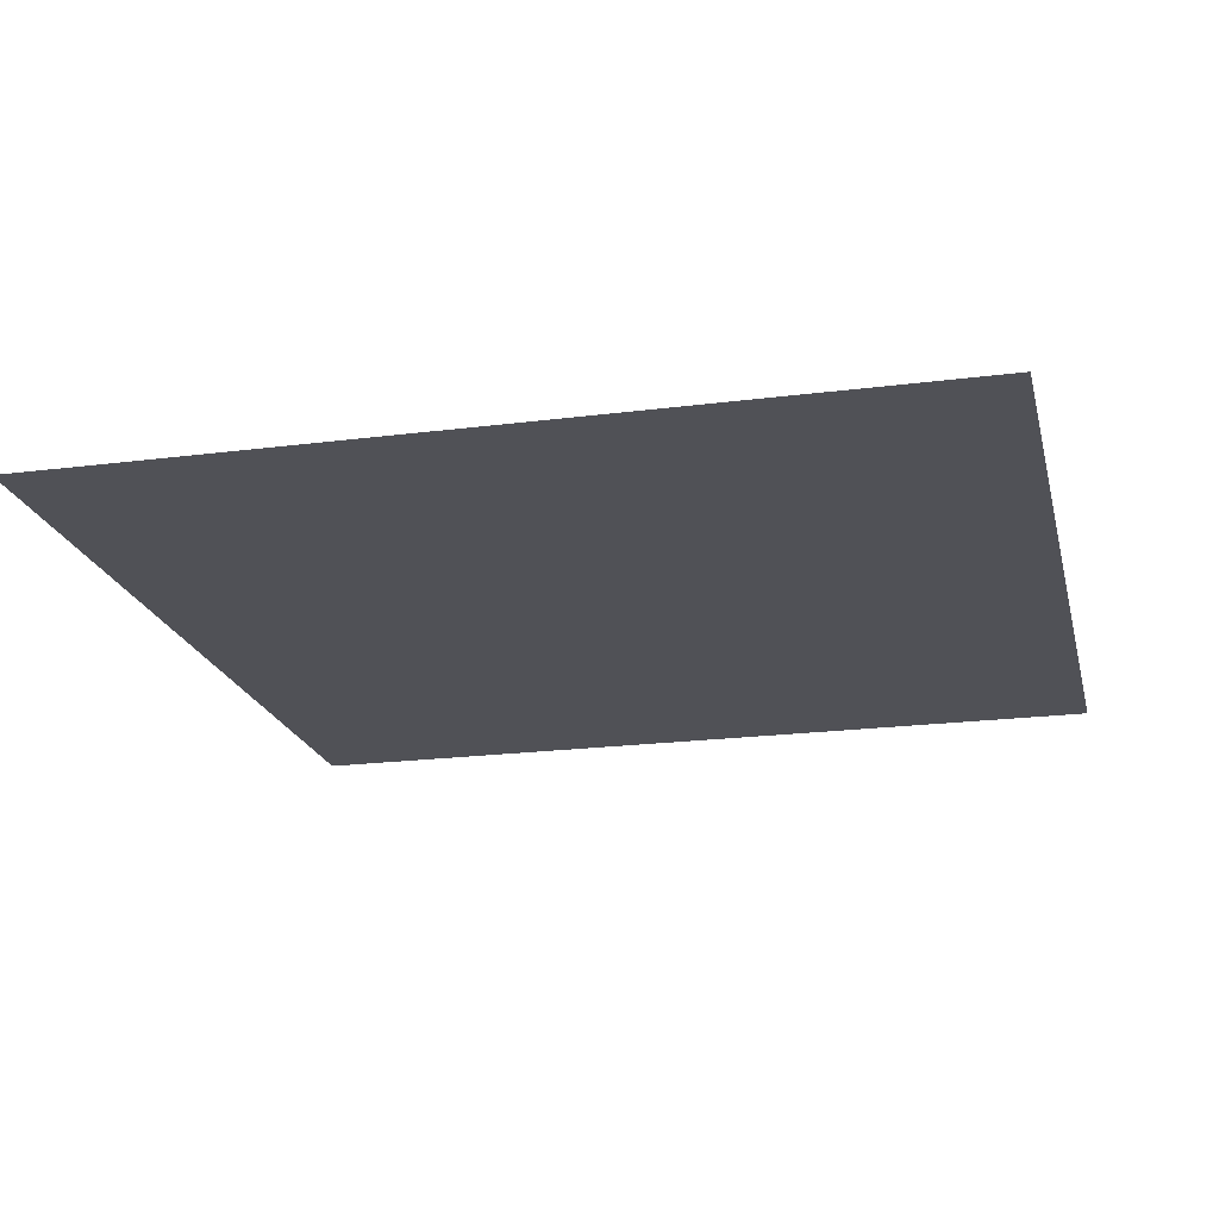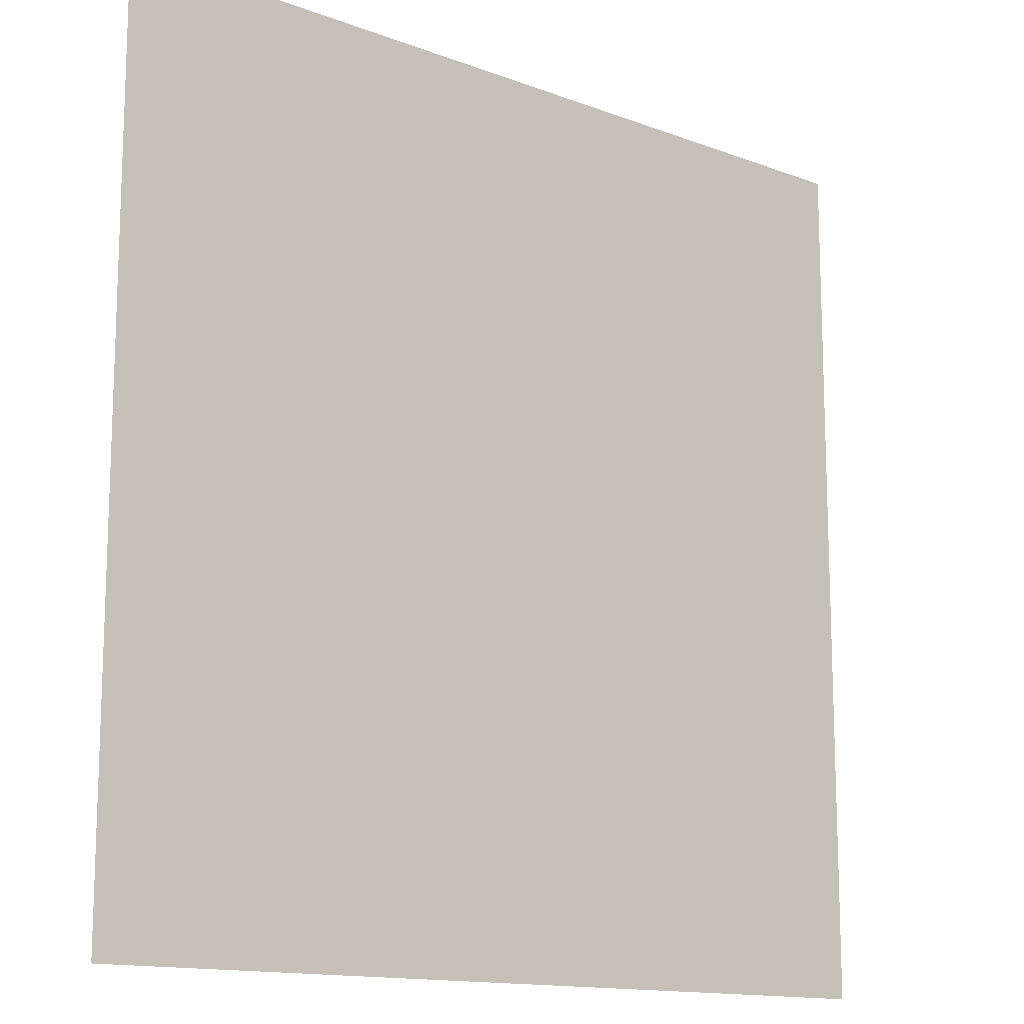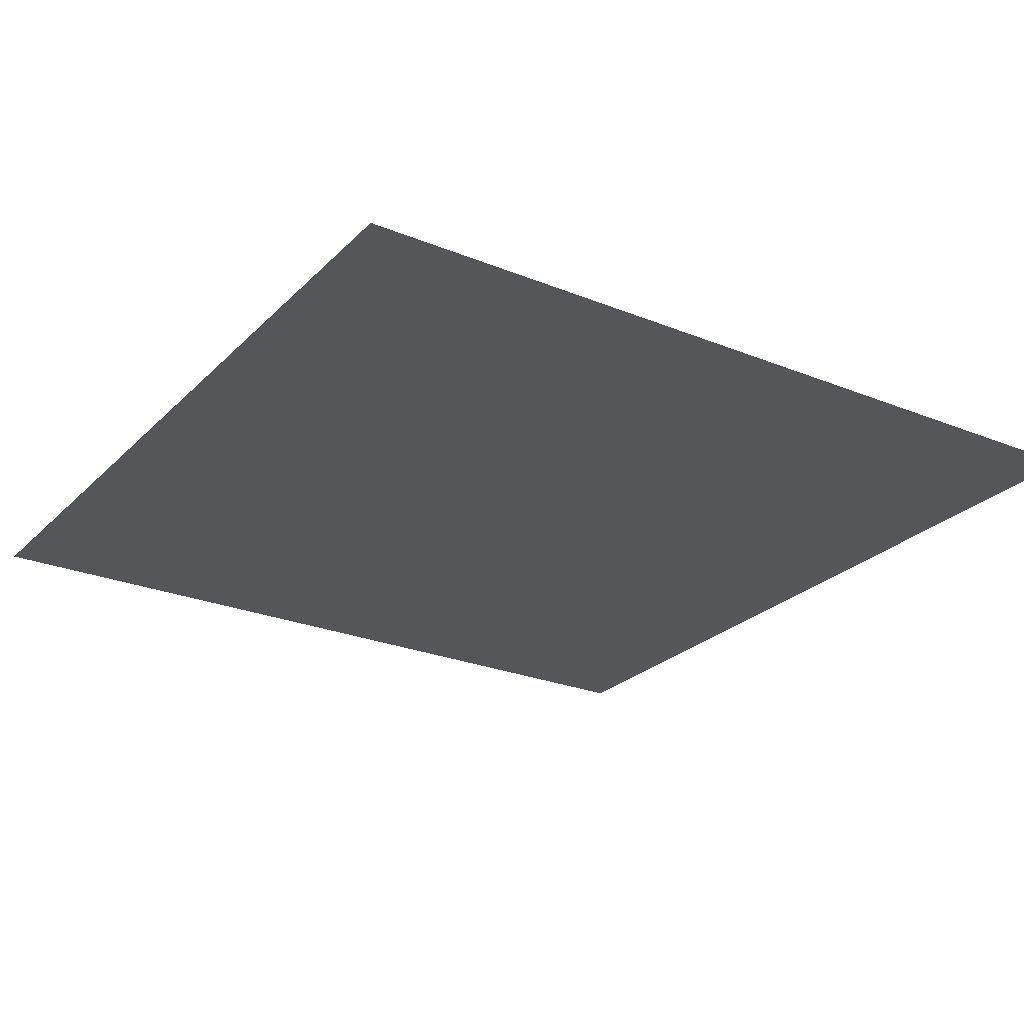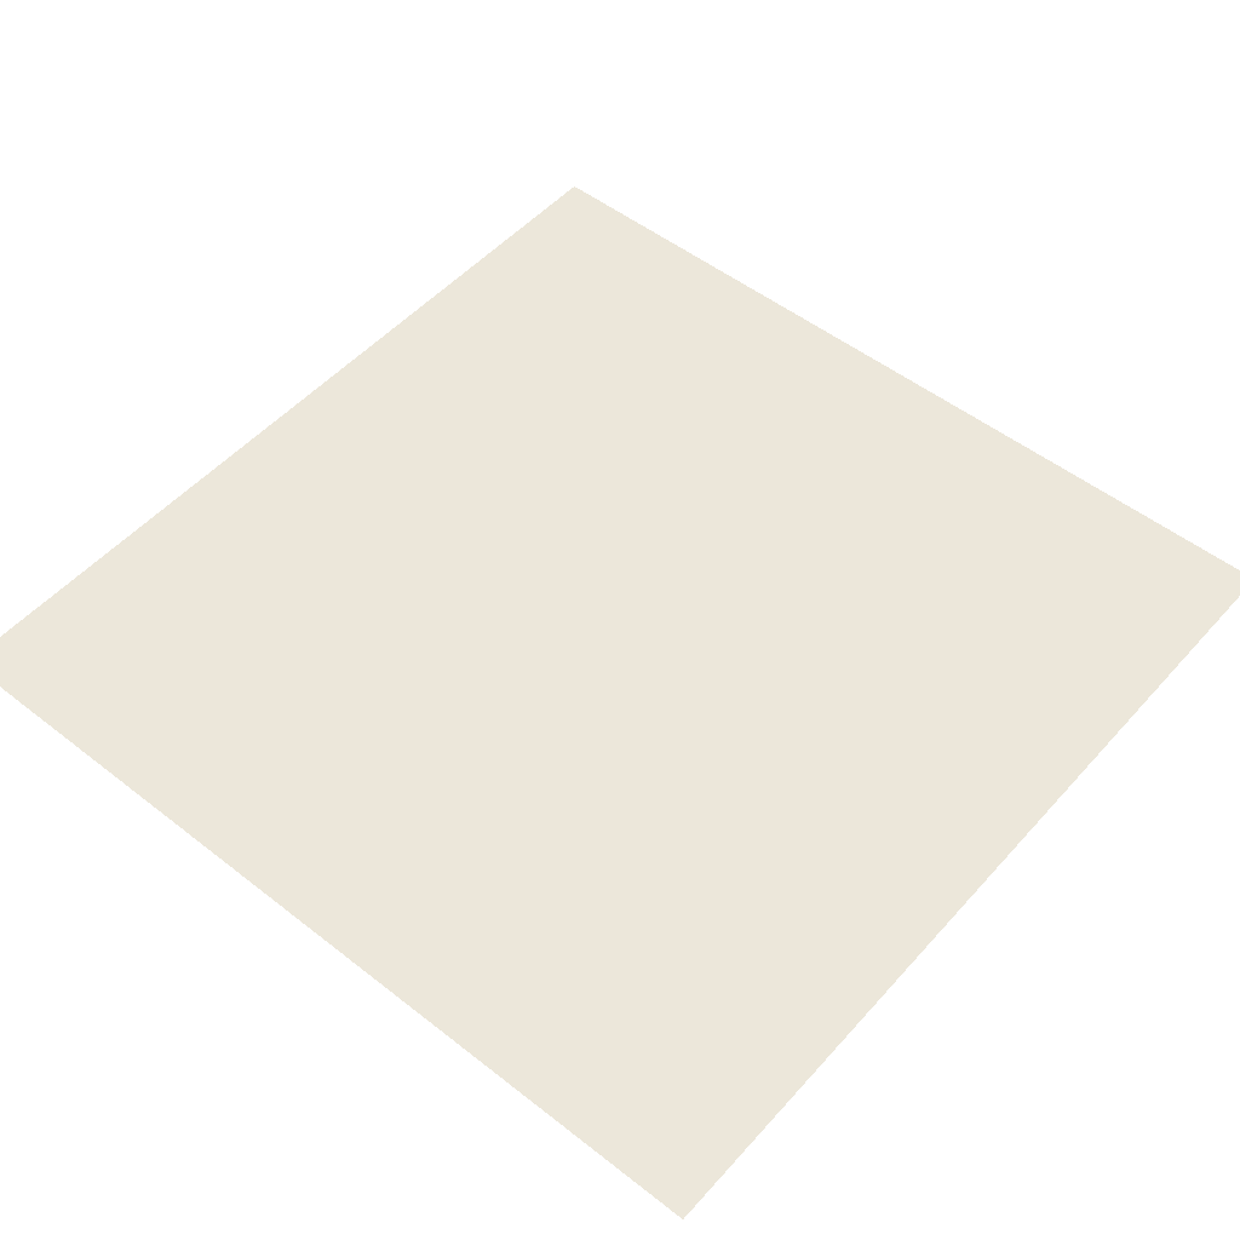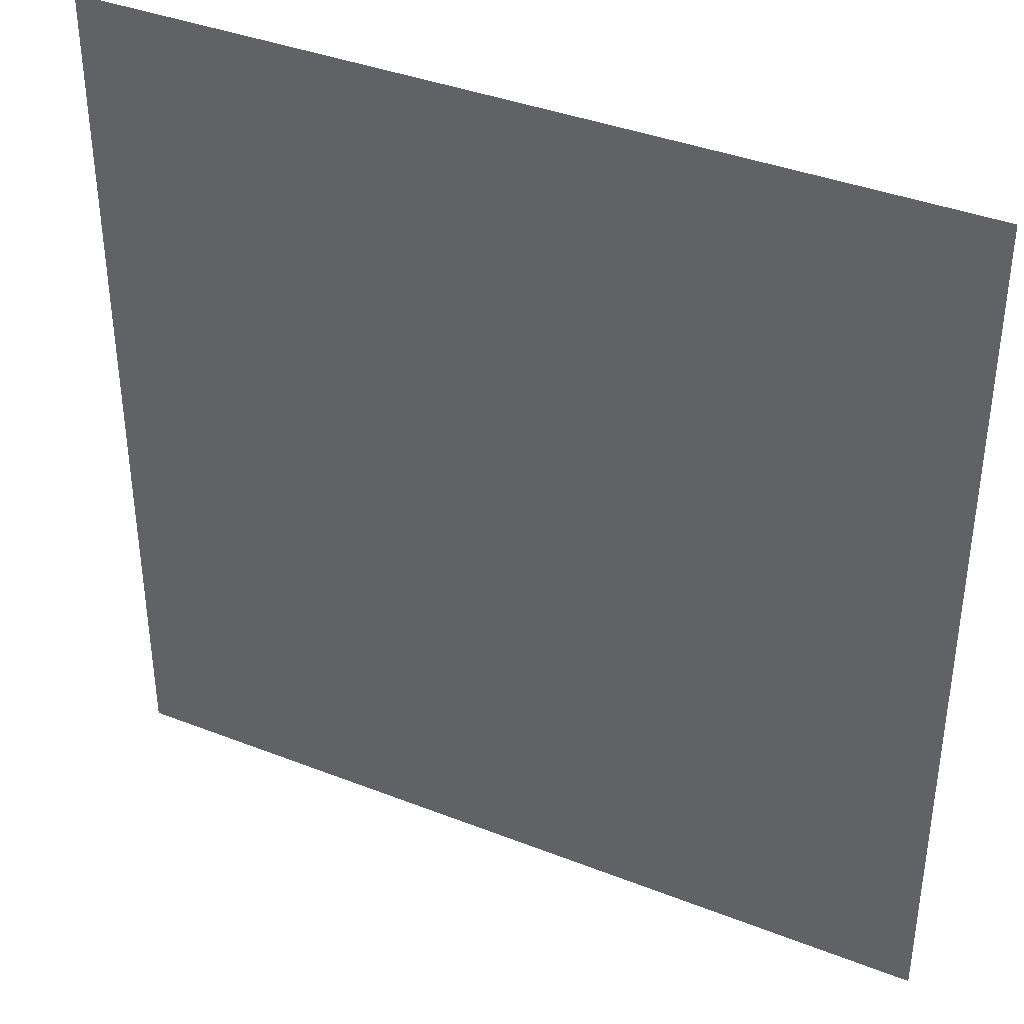
<metadata>
{"format":"obj","ext":"obj","renderer":"f3d","projection":"perspective","resolution":1024,"background":"white","views":[{"elev":-20.5,"azim":-76.8,"up":"+Y"},{"elev":-13.7,"azim":139.7,"up":"+Z"},{"elev":-25.3,"azim":-123.2,"up":"+Y"},{"elev":51.5,"azim":130.3,"up":"+Y"},{"elev":38.3,"azim":26.4,"up":"+Z"}]}
</metadata>
<code>
o Grid
v 1.282 2.387 5.445
v 1.504 2.387 5.445
v 1.727 2.387 5.445
v 1.949 2.387 5.445
v 2.171 2.387 5.445
v 2.393 2.387 5.445
v 2.616 2.387 5.445
v 2.838 2.387 5.445
v 3.06 2.387 5.445
v 3.282 2.387 5.445
v 1.282 2.387 5.223
v 1.504 2.387 5.223
v 1.727 2.387 5.223
v 1.949 2.387 5.223
v 2.171 2.387 5.223
v 2.393 2.387 5.223
v 2.616 2.387 5.223
v 2.838 2.387 5.223
v 3.06 2.387 5.223
v 3.282 2.387 5.223
v 1.282 2.387 5.001
v 1.504 2.387 5.001
v 1.727 2.387 5.001
v 1.949 2.387 5.001
v 2.171 2.387 5.001
v 2.393 2.387 5.001
v 2.616 2.387 5.001
v 2.838 2.387 5.001
v 3.06 2.387 5.001
v 3.282 2.387 5.001
v 1.282 2.387 4.778
v 1.504 2.387 4.778
v 1.727 2.387 4.778
v 1.949 2.387 4.778
v 2.171 2.387 4.778
v 2.393 2.387 4.778
v 2.616 2.387 4.778
v 2.838 2.387 4.778
v 3.06 2.387 4.778
v 3.282 2.387 4.778
v 1.282 2.387 4.556
v 1.504 2.387 4.556
v 1.727 2.387 4.556
v 1.949 2.387 4.556
v 2.171 2.387 4.556
v 2.393 2.387 4.556
v 2.616 2.387 4.556
v 2.838 2.387 4.556
v 3.06 2.387 4.556
v 3.282 2.387 4.556
v 1.282 2.387 4.334
v 1.504 2.387 4.334
v 1.727 2.387 4.334
v 1.949 2.387 4.334
v 2.171 2.387 4.334
v 2.393 2.387 4.334
v 2.616 2.387 4.334
v 2.838 2.387 4.334
v 3.06 2.387 4.334
v 3.282 2.387 4.334
v 1.282 2.387 4.112
v 1.504 2.387 4.112
v 1.727 2.387 4.112
v 1.949 2.387 4.112
v 2.171 2.387 4.112
v 2.393 2.387 4.112
v 2.616 2.387 4.112
v 2.838 2.387 4.112
v 3.06 2.387 4.112
v 3.282 2.387 4.112
v 1.282 2.387 3.89
v 1.504 2.387 3.89
v 1.727 2.387 3.89
v 1.949 2.387 3.89
v 2.171 2.387 3.89
v 2.393 2.387 3.89
v 2.616 2.387 3.89
v 2.838 2.387 3.89
v 3.06 2.387 3.89
v 3.282 2.387 3.89
v 1.282 2.387 3.667
v 1.504 2.387 3.667
v 1.727 2.387 3.667
v 1.949 2.387 3.667
v 2.171 2.387 3.667
v 2.393 2.387 3.667
v 2.616 2.387 3.667
v 2.838 2.387 3.667
v 3.06 2.387 3.667
v 3.282 2.387 3.667
v 1.282 2.387 3.445
v 1.504 2.387 3.445
v 1.727 2.387 3.445
v 1.949 2.387 3.445
v 2.171 2.387 3.445
v 2.393 2.387 3.445
v 2.616 2.387 3.445
v 2.838 2.387 3.445
v 3.06 2.387 3.445
v 3.282 2.387 3.445
f 1 2 12 11
f 2 3 13 12
f 3 4 14 13
f 4 5 15 14
f 5 6 16 15
f 6 7 17 16
f 7 8 18 17
f 8 9 19 18
f 9 10 20 19
f 11 12 22 21
f 12 13 23 22
f 13 14 24 23
f 14 15 25 24
f 15 16 26 25
f 16 17 27 26
f 17 18 28 27
f 18 19 29 28
f 19 20 30 29
f 21 22 32 31
f 22 23 33 32
f 23 24 34 33
f 24 25 35 34
f 25 26 36 35
f 26 27 37 36
f 27 28 38 37
f 28 29 39 38
f 29 30 40 39
f 31 32 42 41
f 32 33 43 42
f 33 34 44 43
f 34 35 45 44
f 35 36 46 45
f 36 37 47 46
f 37 38 48 47
f 38 39 49 48
f 39 40 50 49
f 41 42 52 51
f 42 43 53 52
f 43 44 54 53
f 44 45 55 54
f 45 46 56 55
f 46 47 57 56
f 47 48 58 57
f 48 49 59 58
f 49 50 60 59
f 51 52 62 61
f 52 53 63 62
f 53 54 64 63
f 54 55 65 64
f 55 56 66 65
f 56 57 67 66
f 57 58 68 67
f 58 59 69 68
f 59 60 70 69
f 61 62 72 71
f 62 63 73 72
f 63 64 74 73
f 64 65 75 74
f 65 66 76 75
f 66 67 77 76
f 67 68 78 77
f 68 69 79 78
f 69 70 80 79
f 71 72 82 81
f 72 73 83 82
f 73 74 84 83
f 74 75 85 84
f 75 76 86 85
f 76 77 87 86
f 77 78 88 87
f 78 79 89 88
f 79 80 90 89
f 81 82 92 91
f 82 83 93 92
f 83 84 94 93
f 84 85 95 94
f 85 86 96 95
f 86 87 97 96
f 87 88 98 97
f 88 89 99 98
f 89 90 100 99

</code>
